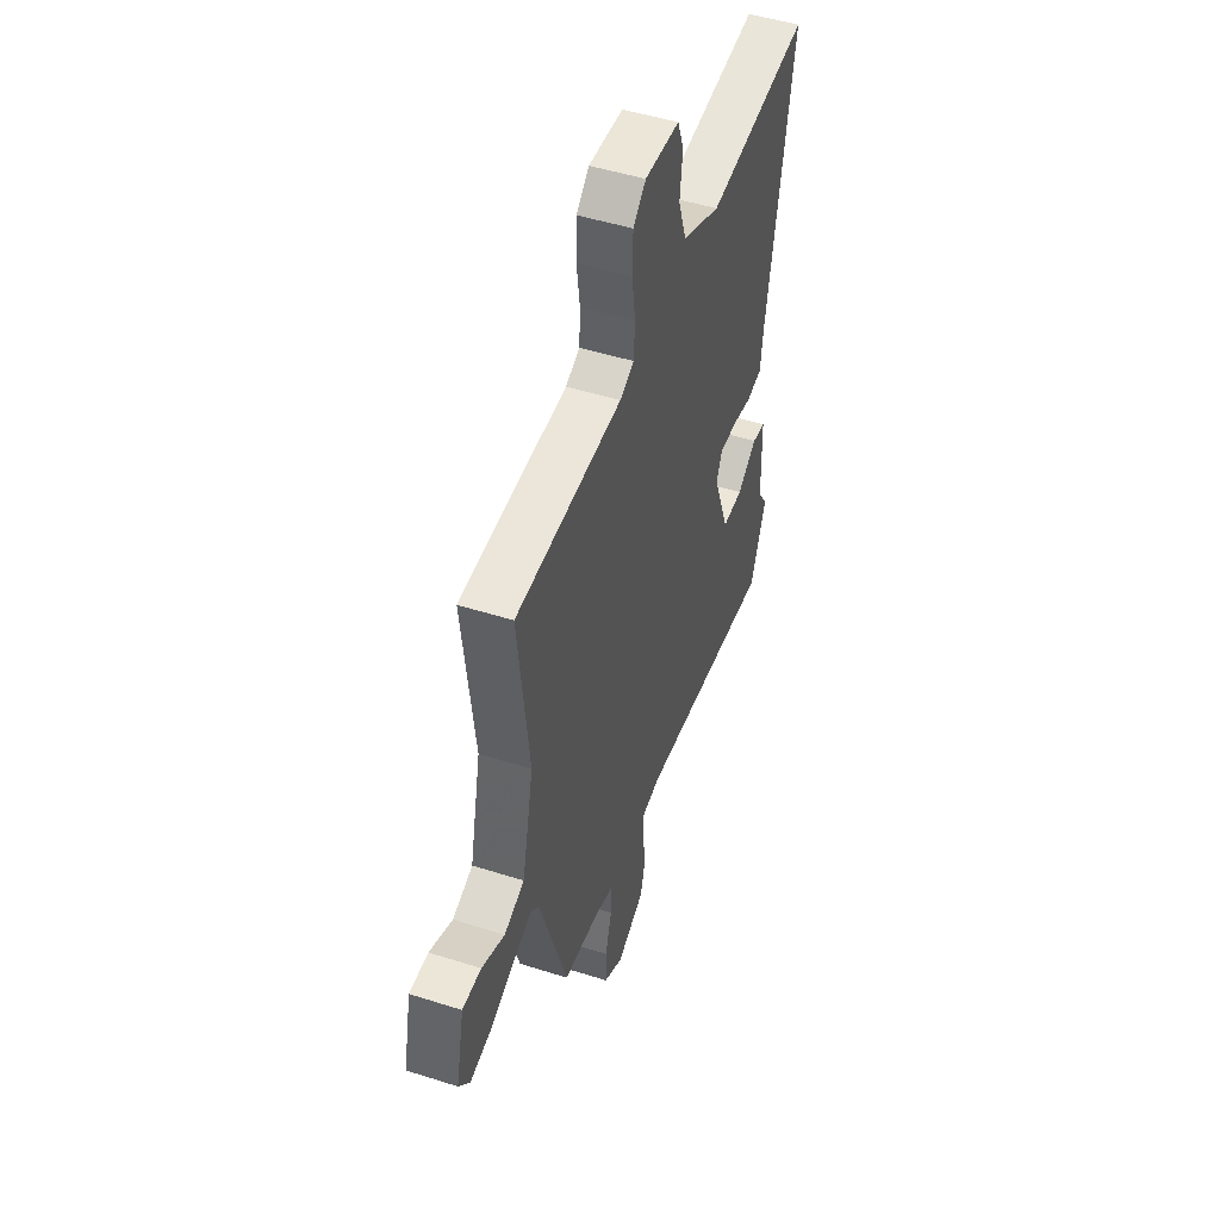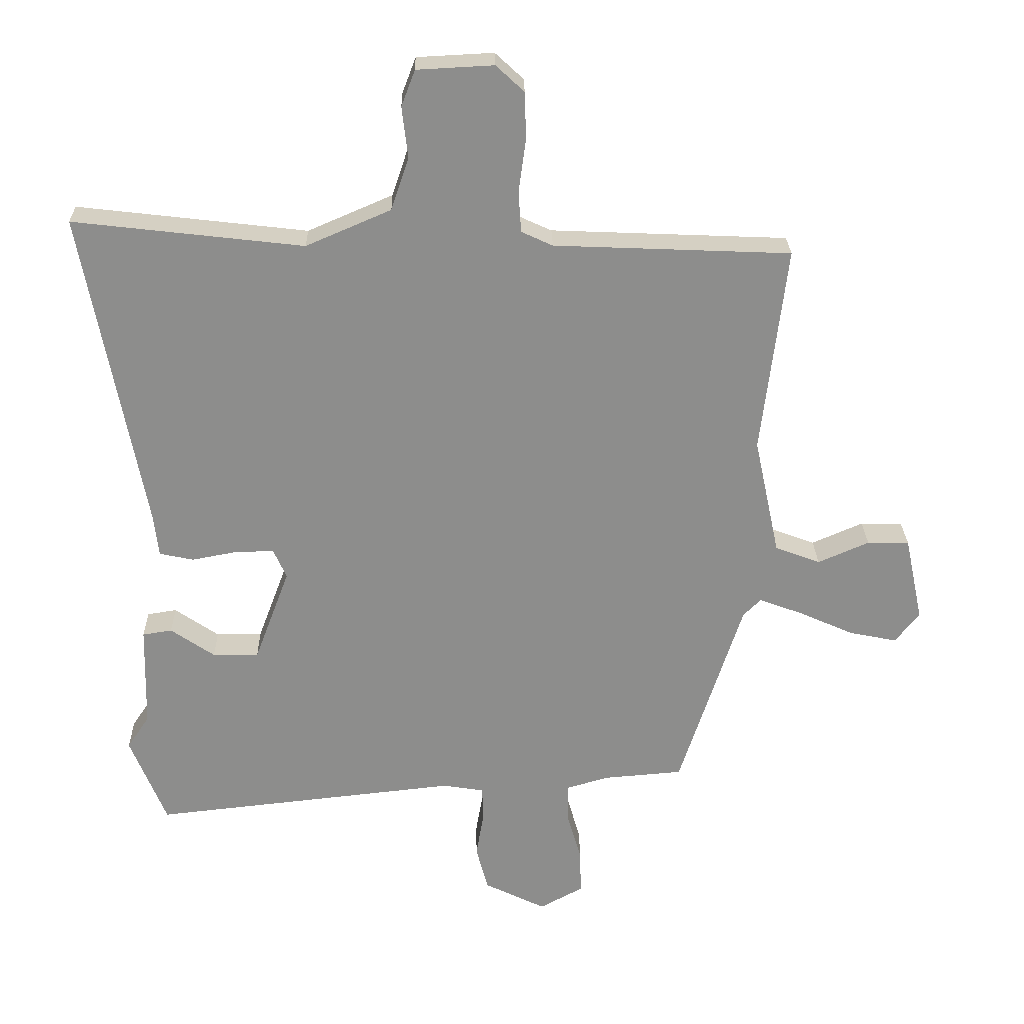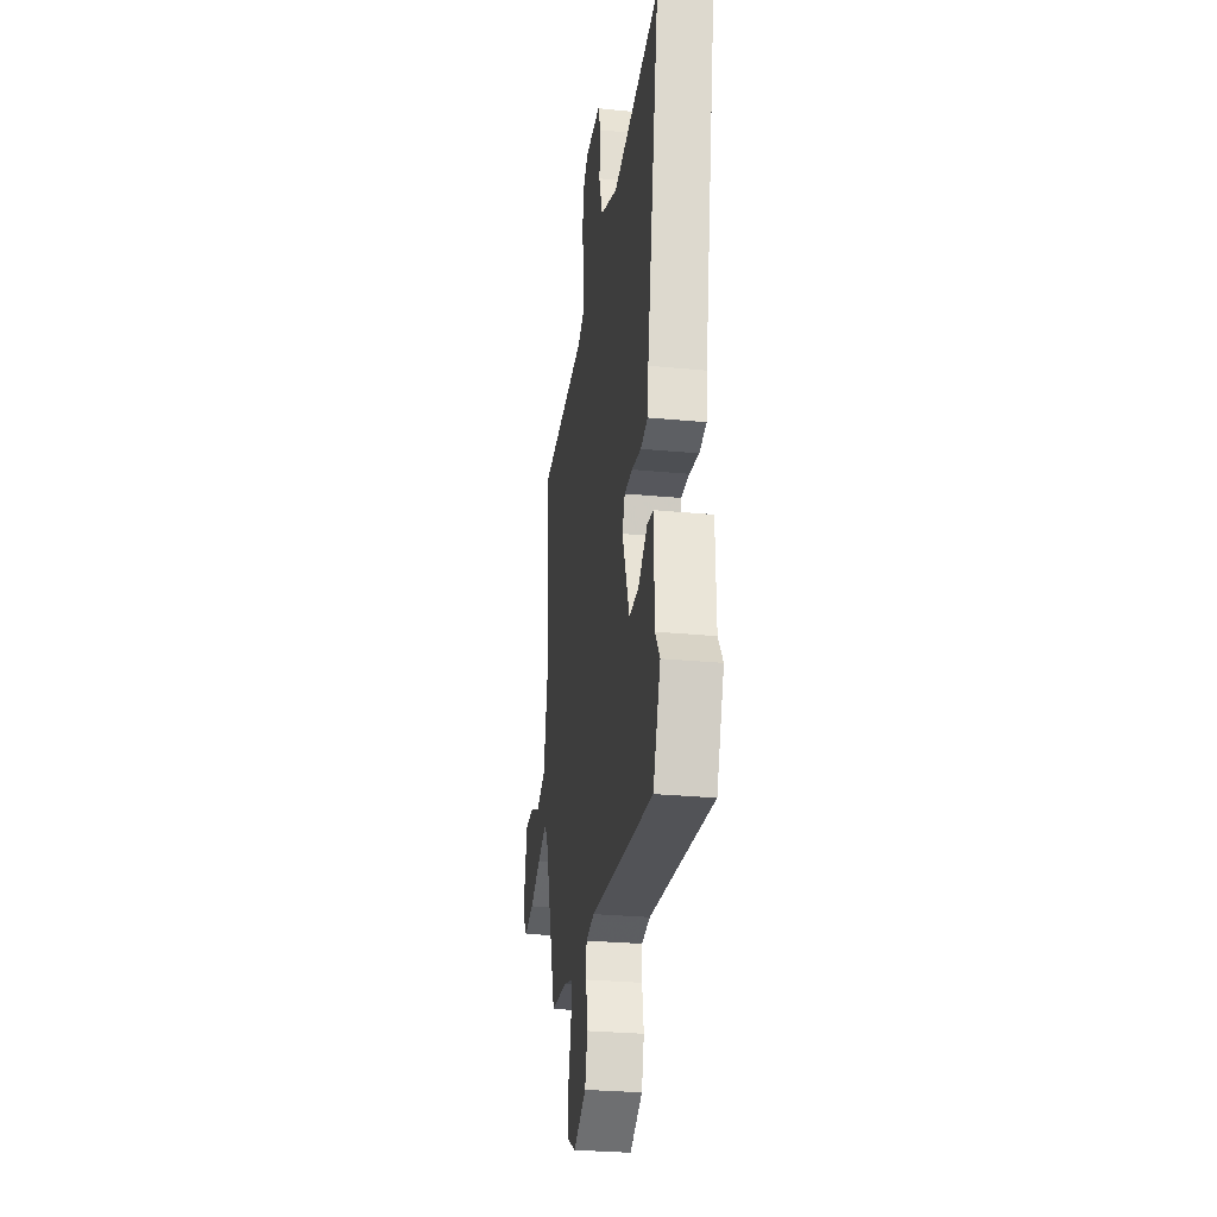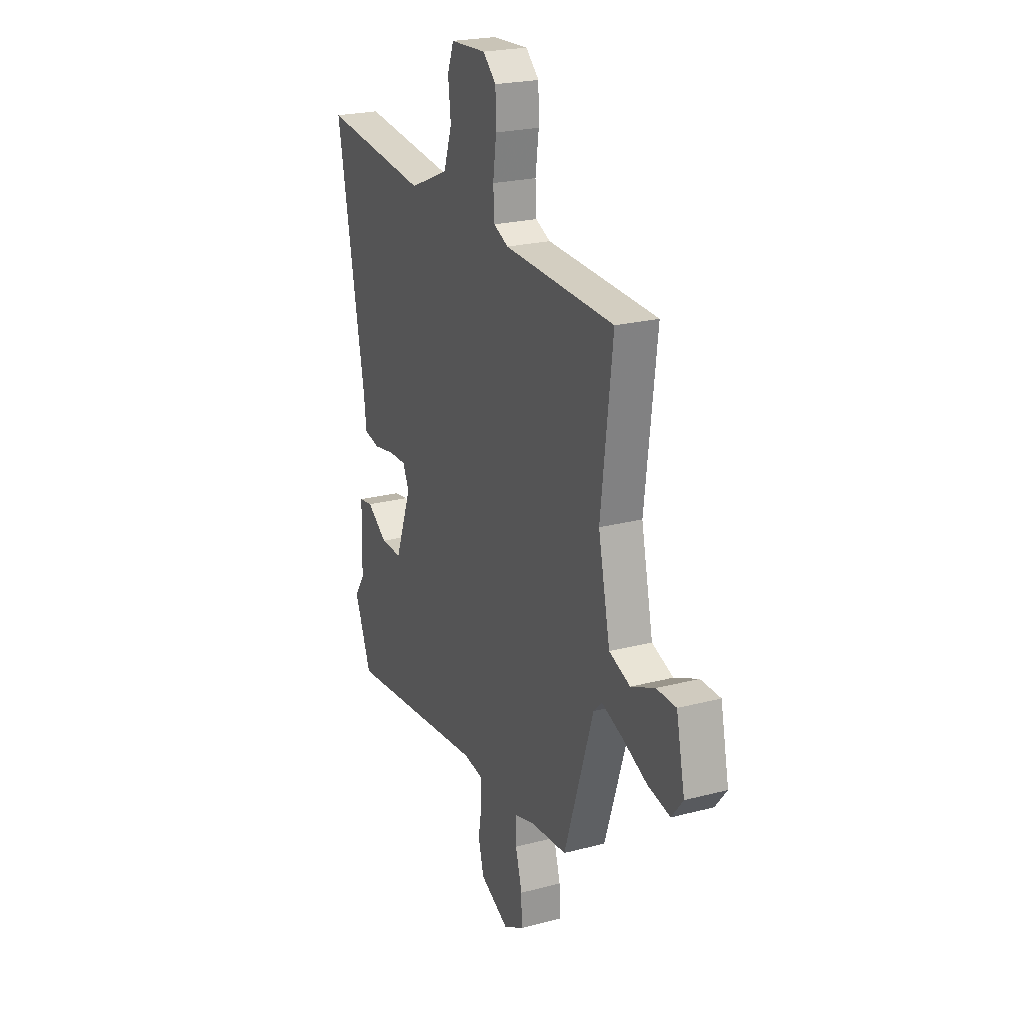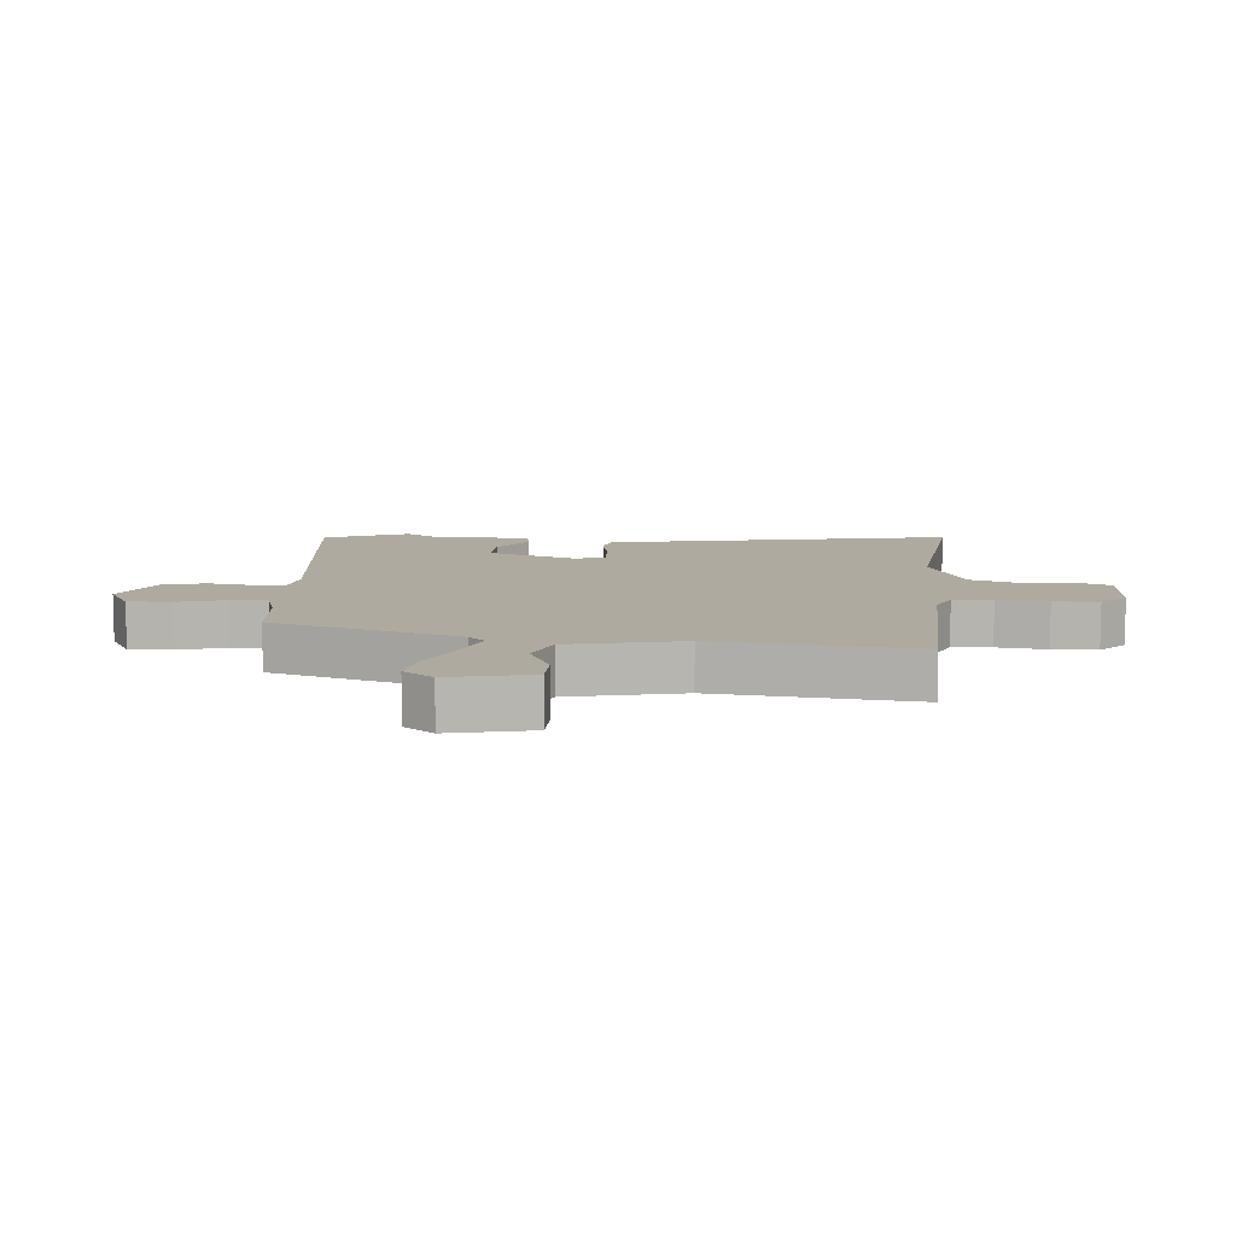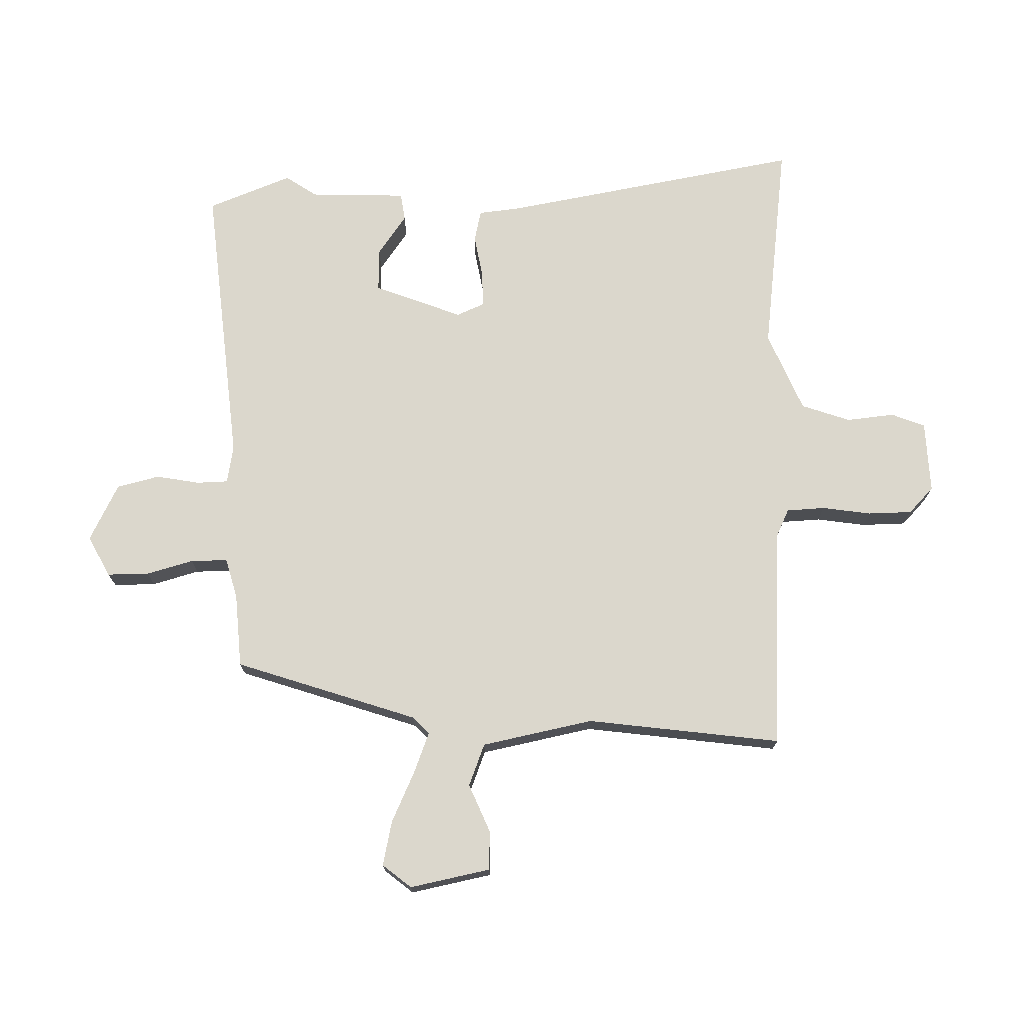
<metadata>
{"format":"obj","ext":"obj","renderer":"f3d","projection":"perspective","resolution":1024,"background":"white","views":[{"elev":48.6,"azim":-70.4,"up":"+Z"},{"elev":25.7,"azim":178.8,"up":"+Z"},{"elev":-28.5,"azim":81.8,"up":"+Z"},{"elev":22.8,"azim":-114.2,"up":"+Z"},{"elev":9.5,"azim":-85.8,"up":"+Y"},{"elev":73.1,"azim":-90.6,"up":"+Y"}]}
</metadata>
<code>
v -0.515 0.07 0.46
v -0.154 0.07 0.475
v -0.106 0.07 0.497
v -0.102 0.07 0.56
v -0.113 0.07 0.64
v -0.111 0.07 0.712
v -0.068 0.07 0.752
v 0.049 0.07 0.746
v 0.07 0.07 0.691
v 0.061 0.07 0.613
v 0.088 0.07 0.533
v 0.218 0.07 0.477
v 0.569 0.07 0.518
v 0.477 0.07 0.029
v 0.469 0.07 -0.038
v 0.417 0.07 -0.049
v 0.348 0.07 -0.036
v 0.289 0.07 -0.035
v 0.269 0.07 -0.08
v 0.323 0.07 -0.224
v 0.393 0.07 -0.223
v 0.46 0.07 -0.177
v 0.505 0.07 -0.184
v 0.509 0.07 -0.342
v 0.543 0.07 -0.393
v 0.488 0.07 -0.529
v 0.021 0.07 -0.478
v -0.042 0.07 -0.488
v -0.044 0.07 -0.539
v -0.032 0.07 -0.61
v -0.05 0.07 -0.679
v -0.144 0.07 -0.725
v -0.21 0.07 -0.689
v -0.209 0.07 -0.621
v -0.187 0.07 -0.545
v -0.186 0.07 -0.485
v -0.251 0.07 -0.466
v -0.372 0.07 -0.456
v -0.468 0.07 -0.159
v -0.495 0.07 -0.132
v -0.562 0.07 -0.157
v -0.645 0.07 -0.194
v -0.718 0.07 -0.209
v -0.755 0.07 -0.162
v -0.727 0.07 -0.031
v -0.663 0.07 -0.03
v -0.585 0.07 -0.064
v -0.516 0.07 -0.038
v -0.477 0.07 0.143
v -0.515 0 0.46
v -0.154 0 0.475
v -0.106 0 0.497
v -0.102 0 0.56
v -0.113 0 0.64
v -0.111 0 0.712
v -0.068 0 0.752
v 0.049 0 0.746
v 0.07 0 0.691
v 0.061 0 0.613
v 0.088 0 0.533
v 0.218 0 0.477
v 0.569 0 0.518
v 0.477 0 0.029
v 0.469 0 -0.038
v 0.417 0 -0.049
v 0.348 0 -0.036
v 0.289 0 -0.035
v 0.269 0 -0.08
v 0.323 0 -0.224
v 0.393 0 -0.223
v 0.46 0 -0.177
v 0.505 0 -0.184
v 0.509 0 -0.342
v 0.543 0 -0.393
v 0.488 0 -0.529
v 0.021 0 -0.478
v -0.042 0 -0.488
v -0.044 0 -0.539
v -0.032 0 -0.61
v -0.05 0 -0.679
v -0.144 0 -0.725
v -0.21 0 -0.689
v -0.209 0 -0.621
v -0.187 0 -0.545
v -0.186 0 -0.485
v -0.251 0 -0.466
v -0.372 0 -0.456
v -0.468 0 -0.159
v -0.495 0 -0.132
v -0.562 0 -0.157
v -0.645 0 -0.194
v -0.718 0 -0.209
v -0.755 0 -0.162
v -0.727 0 -0.031
v -0.663 0 -0.03
v -0.585 0 -0.064
v -0.516 0 -0.038
v -0.477 0 0.143
f 44 45 46 47
f 44 47 48
f 41 42 43 44
f 40 41 44 48
f 39 40 48 49
f 37 38 39 49
f 32 33 34 35
f 32 35 36
f 29 30 31 32
f 28 29 32 36
f 27 28 36 37
f 24 25 26 27
f 21 22 23 24
f 20 21 24 27
f 19 20 27 37
f 14 15 16 17
f 12 13 14 17
f 11 12 17 18
f 7 8 9 10
f 7 10 11
f 4 5 6 7
f 3 4 7 11
f 2 3 11 18
f 18 19 37 49
f 1 2 18 49
f 96 95 94 93
f 97 96 93
f 93 92 91 90
f 97 93 90 89
f 98 97 89 88
f 98 88 87 86
f 84 83 82 81
f 85 84 81
f 81 80 79 78
f 85 81 78 77
f 86 85 77 76
f 76 75 74 73
f 73 72 71 70
f 76 73 70 69
f 86 76 69 68
f 66 65 64 63
f 66 63 62 61
f 67 66 61 60
f 59 58 57 56
f 60 59 56
f 56 55 54 53
f 60 56 53 52
f 67 60 52 51
f 98 86 68 67
f 98 67 51 50
f 1 50 51 2
f 2 51 52 3
f 3 52 53 4
f 4 53 54 5
f 5 54 55 6
f 6 55 56 7
f 7 56 57 8
f 8 57 58 9
f 9 58 59 10
f 10 59 60 11
f 11 60 61 12
f 12 61 62 13
f 13 62 63 14
f 14 63 64 15
f 15 64 65 16
f 16 65 66 17
f 17 66 67 18
f 18 67 68 19
f 19 68 69 20
f 20 69 70 21
f 21 70 71 22
f 22 71 72 23
f 23 72 73 24
f 24 73 74 25
f 25 74 75 26
f 26 75 76 27
f 27 76 77 28
f 28 77 78 29
f 29 78 79 30
f 30 79 80 31
f 31 80 81 32
f 32 81 82 33
f 33 82 83 34
f 34 83 84 35
f 35 84 85 36
f 36 85 86 37
f 37 86 87 38
f 38 87 88 39
f 39 88 89 40
f 40 89 90 41
f 41 90 91 42
f 42 91 92 43
f 43 92 93 44
f 44 93 94 45
f 45 94 95 46
f 46 95 96 47
f 47 96 97 48
f 48 97 98 49
f 49 98 50 1

</code>
